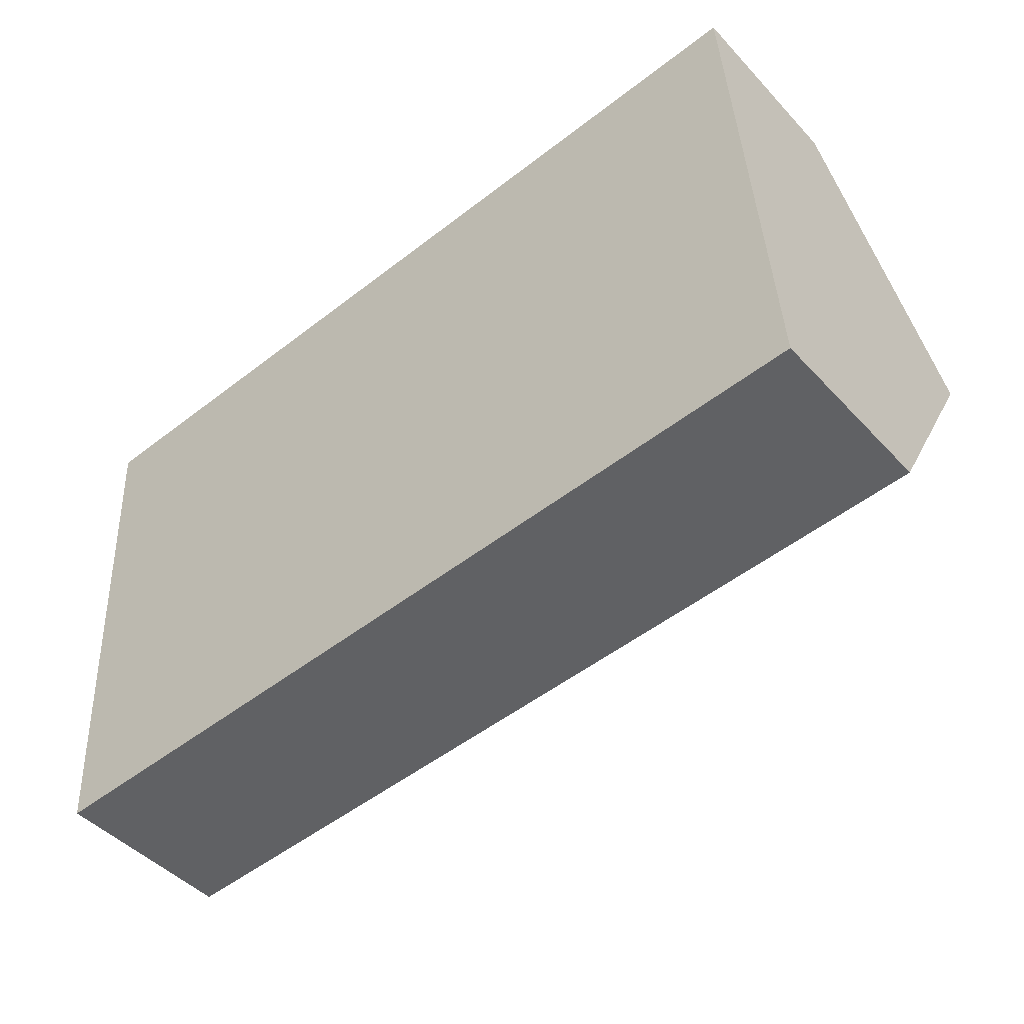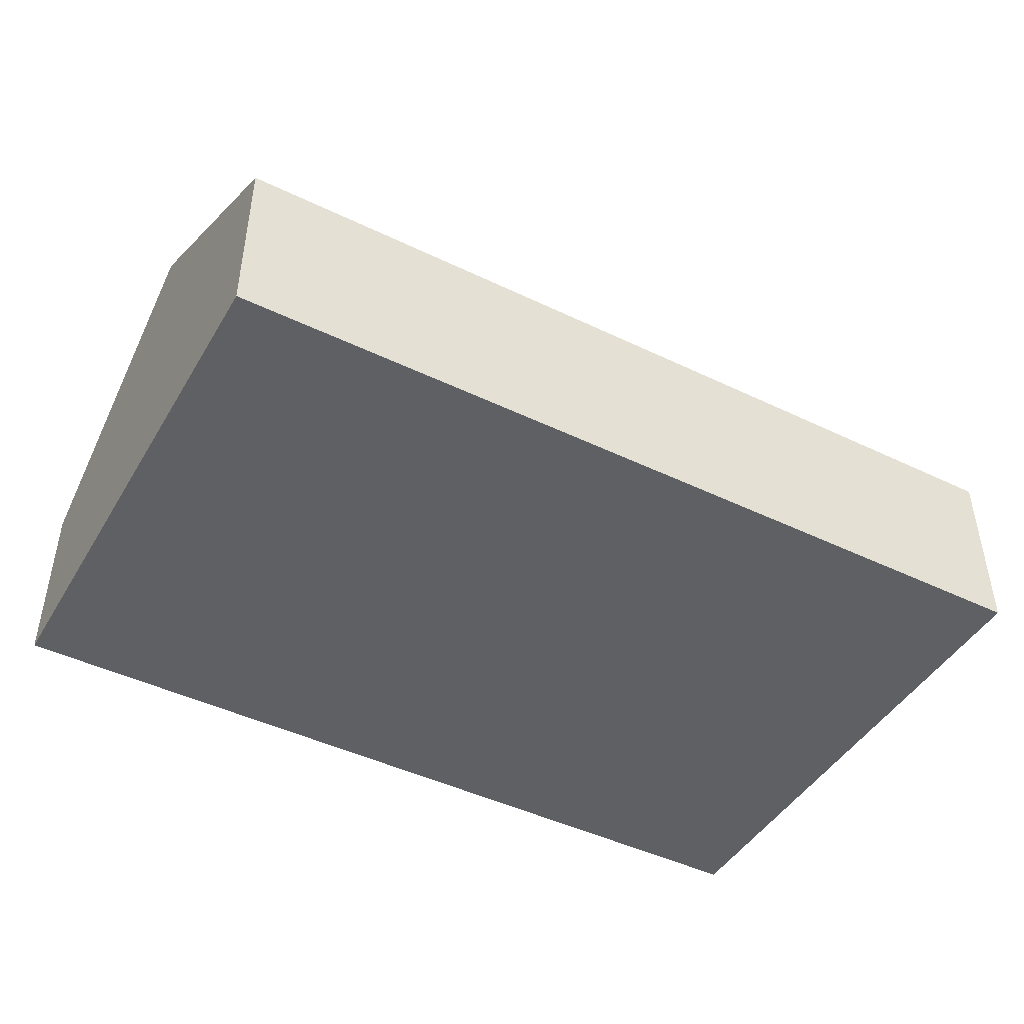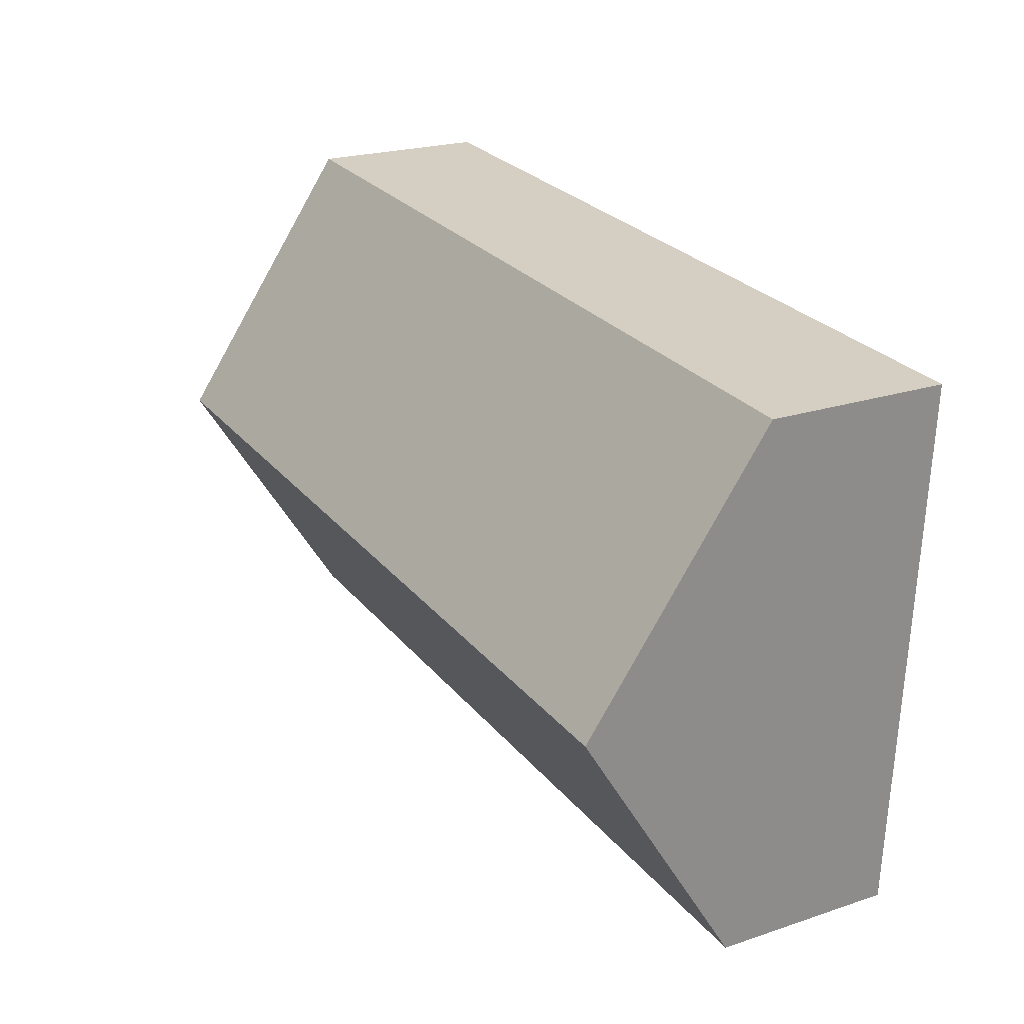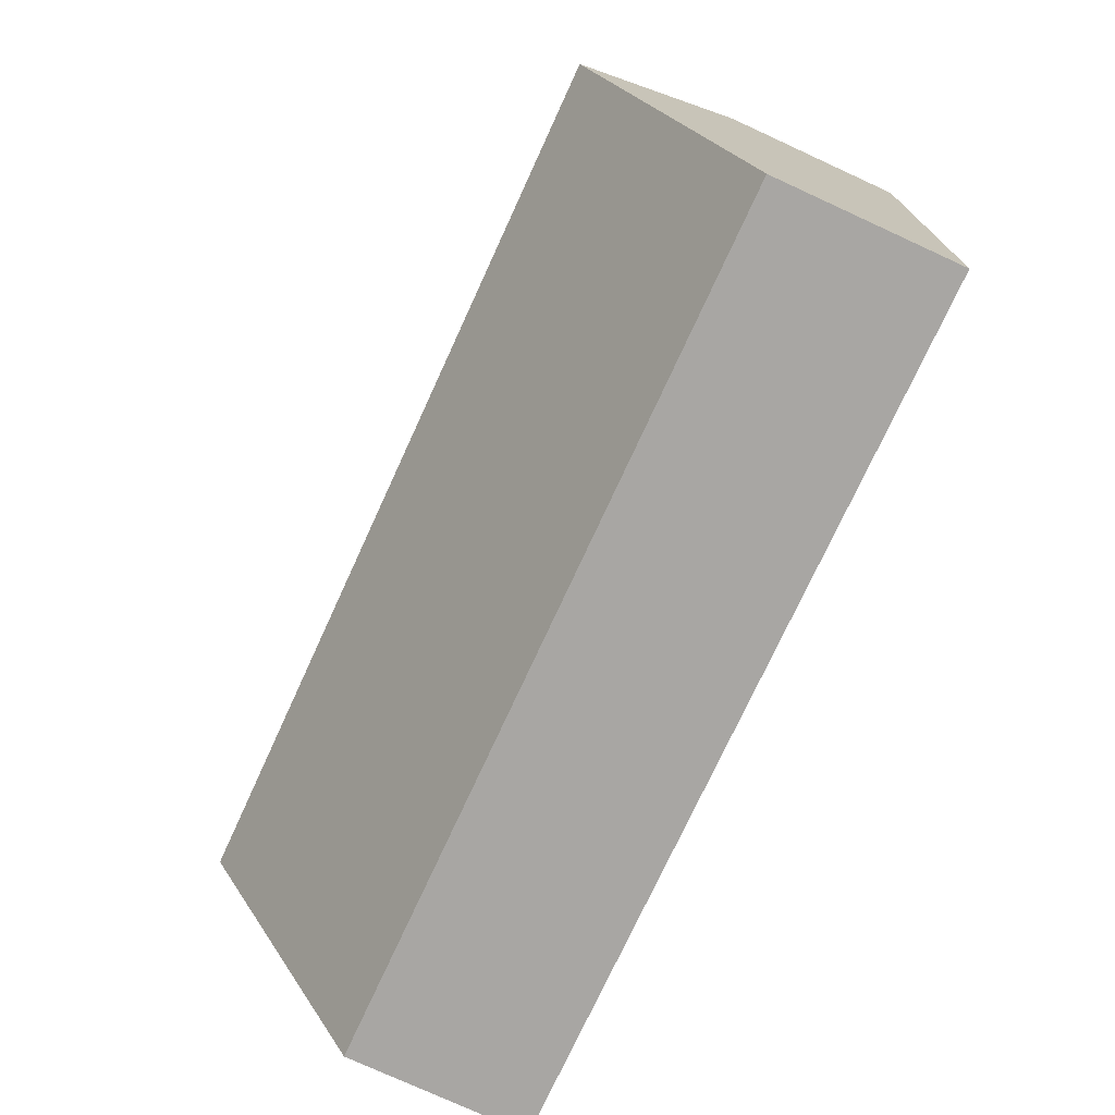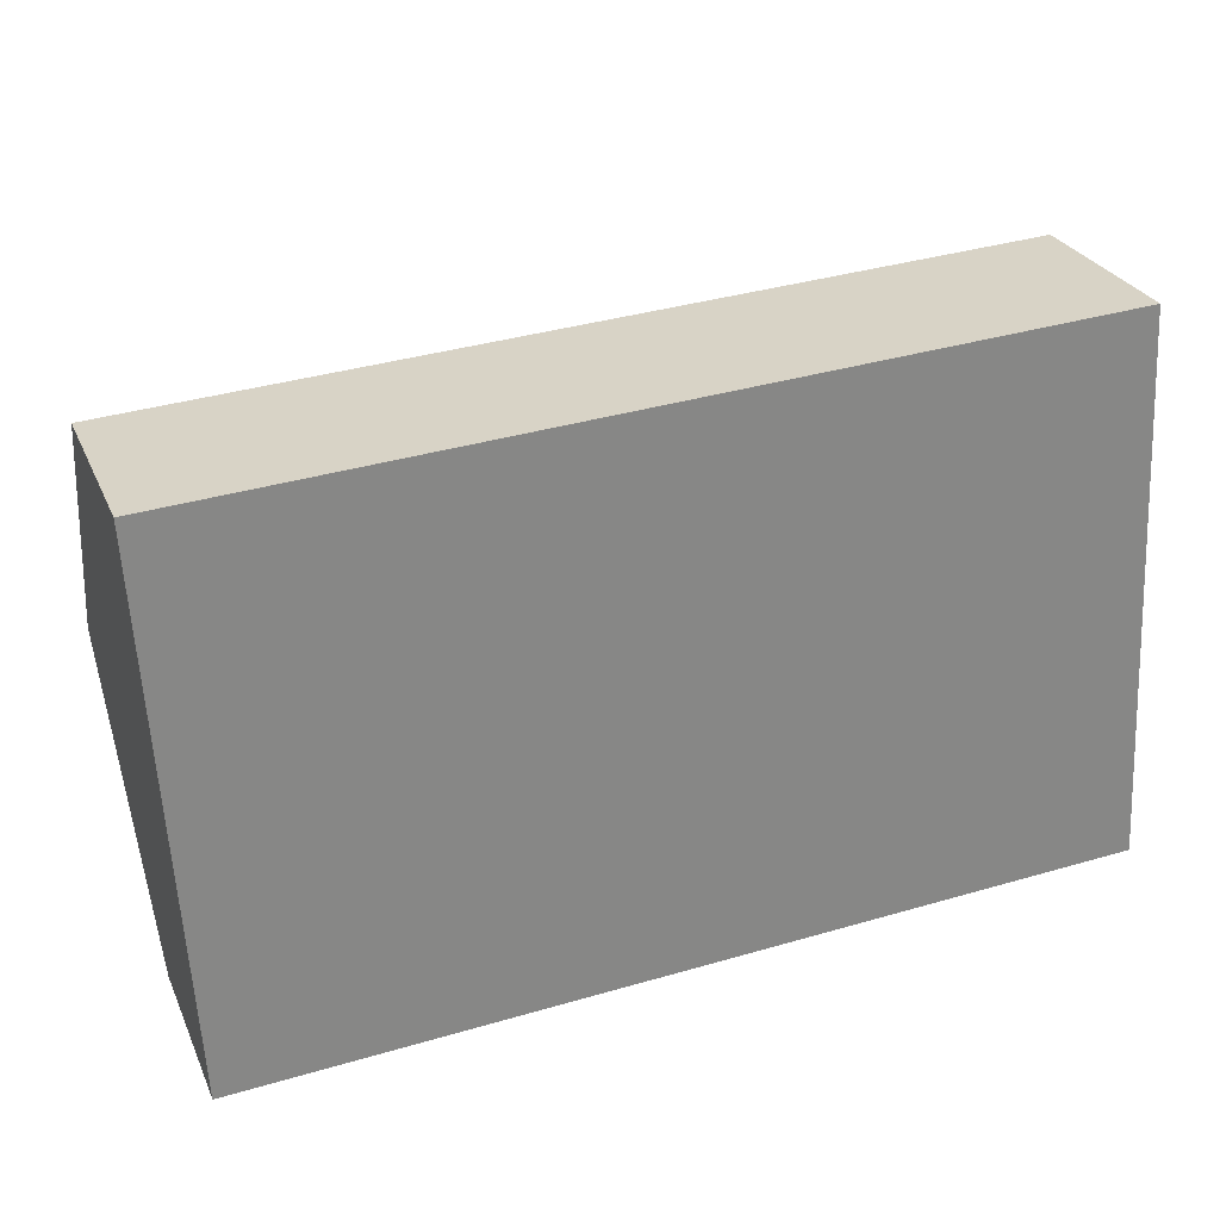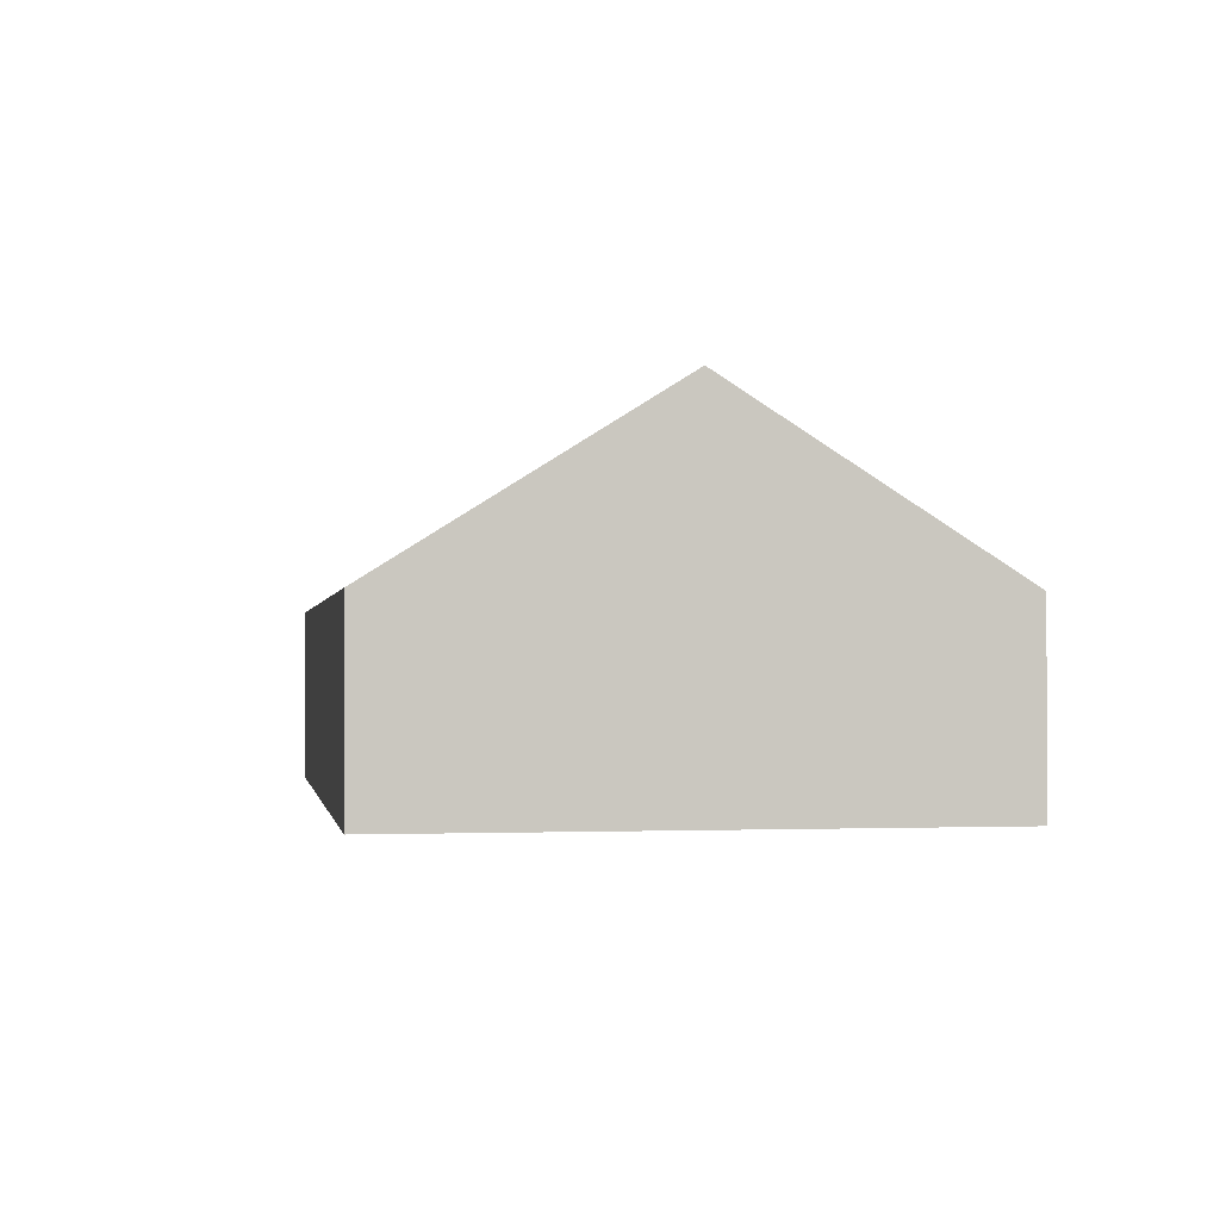
<metadata>
{"format":"obj","ext":"obj","renderer":"f3d","projection":"perspective","resolution":1024,"background":"white","views":[{"elev":-46.3,"azim":40.0,"up":"+Z"},{"elev":-45.3,"azim":-32.4,"up":"+Y"},{"elev":22.4,"azim":-119.8,"up":"+Z"},{"elev":-77.4,"azim":-114.6,"up":"+Z"},{"elev":27.8,"azim":-20.4,"up":"+Z"},{"elev":-1.3,"azim":77.3,"up":"+Y"}]}
</metadata>
<code>
o CG10_500_035064_0014
v 30.76 75 -255.3
v 386.4 75 -235.5
v 380 145 -124.4
v 24.32 144.8 -144.5
v 17.9 75 -33.36
v 373.5 75 -12.81
v 30.76 0 -255.3
v 386.4 0 -235.5
v 373.5 0 -12.81
v 17.9 0 -33.36
f 4 3 6 5
f 4 1 2 3
f 2 3 6
f 5 4 1
f 7 8 9 10
f 1 7 8 2
f 2 8 9 6
f 6 9 10 5
f 5 10 7 1

</code>
